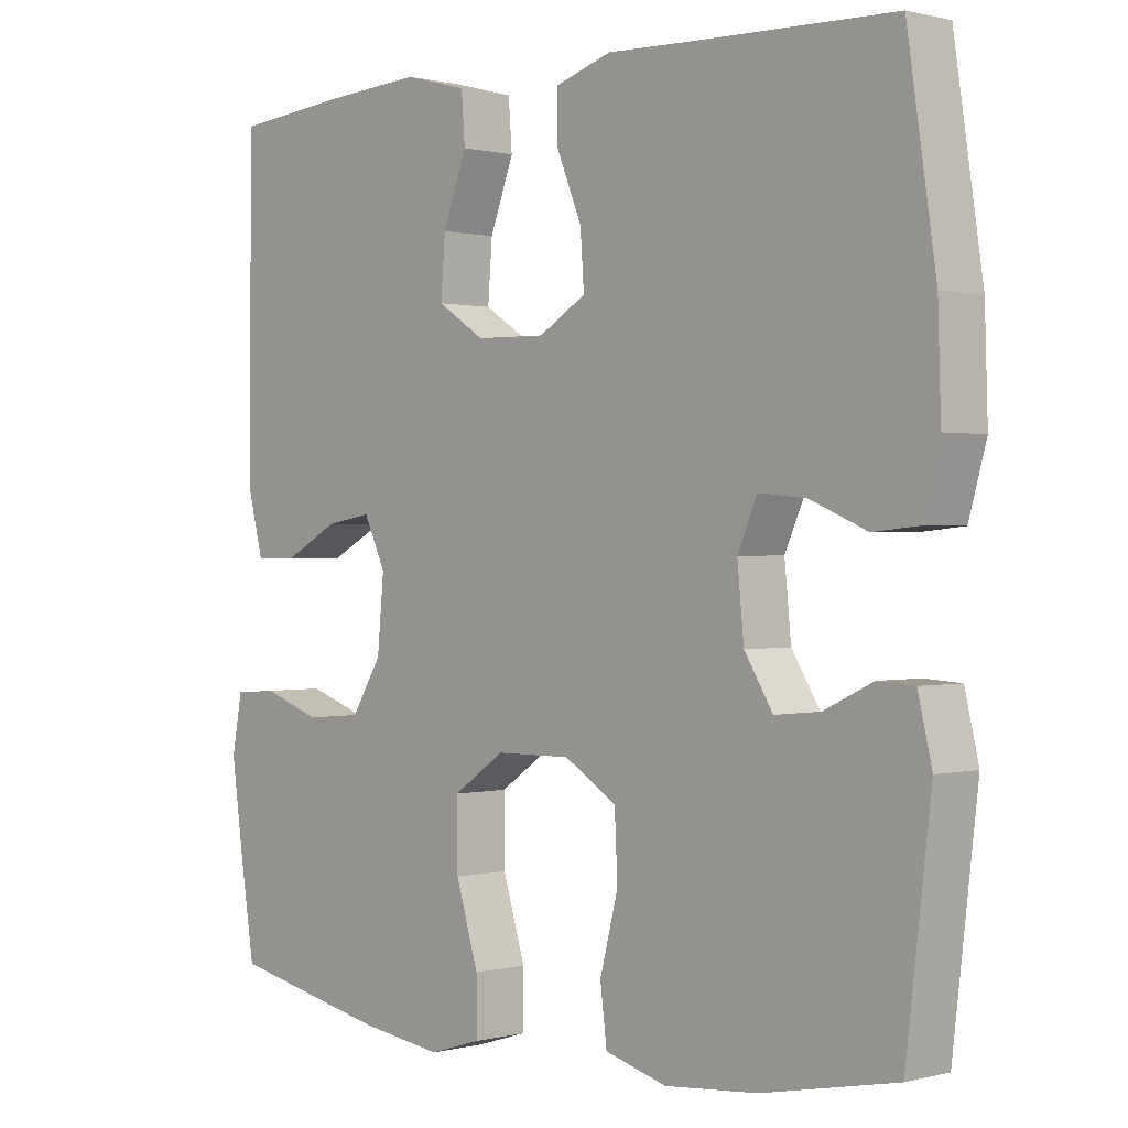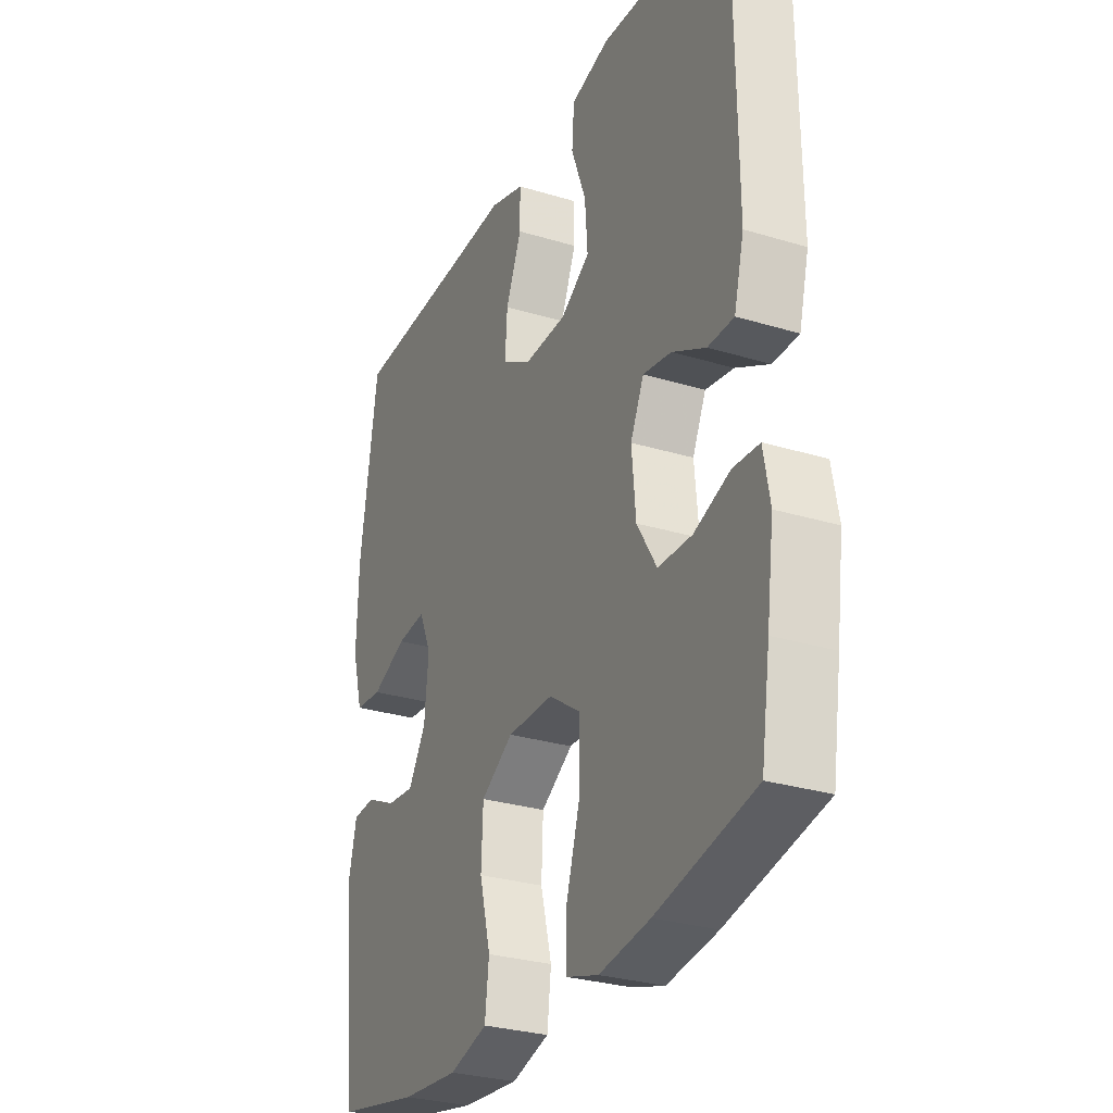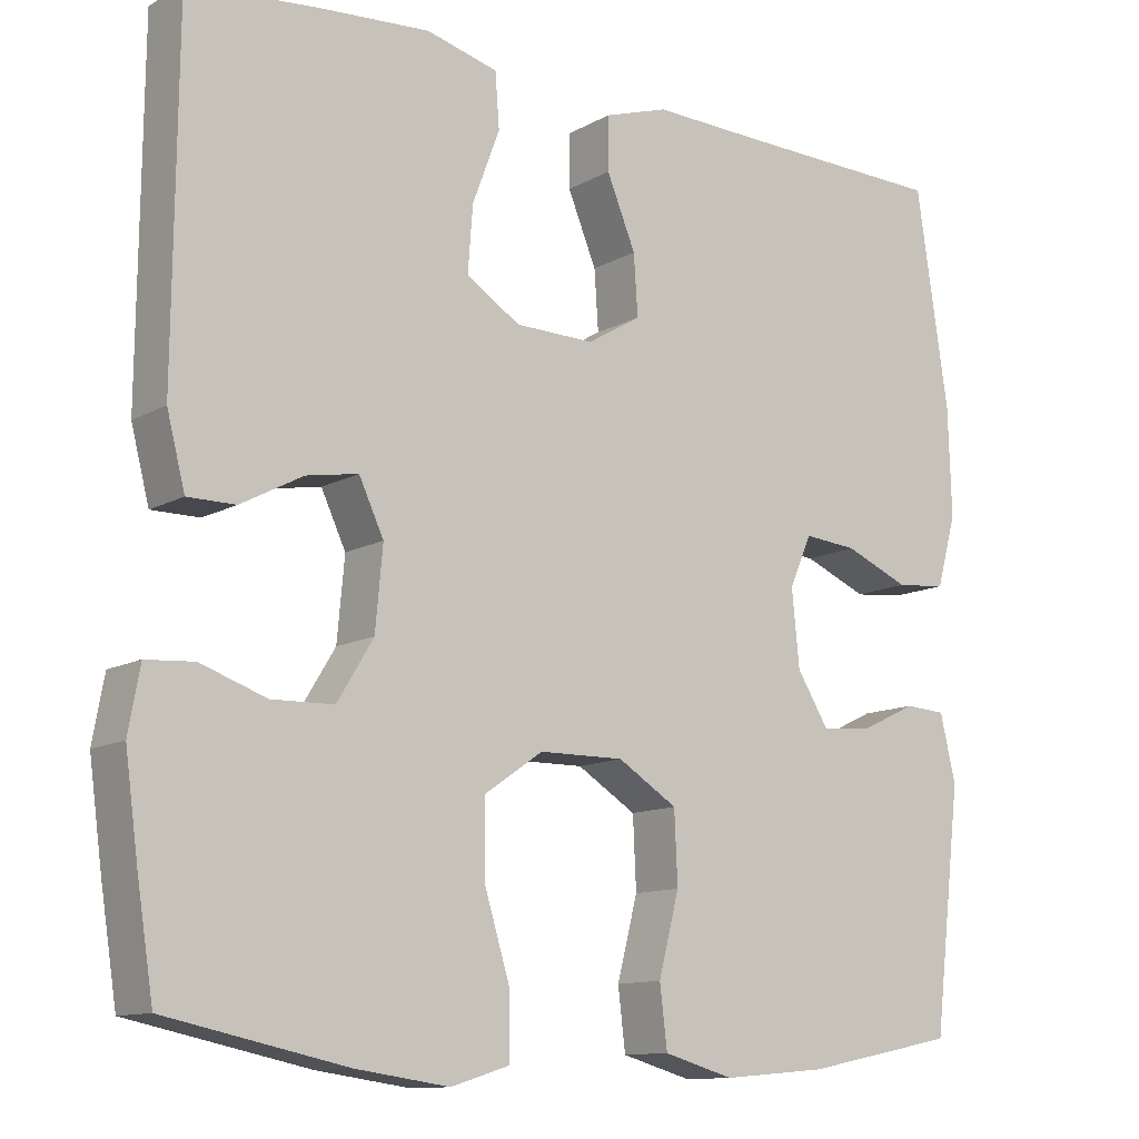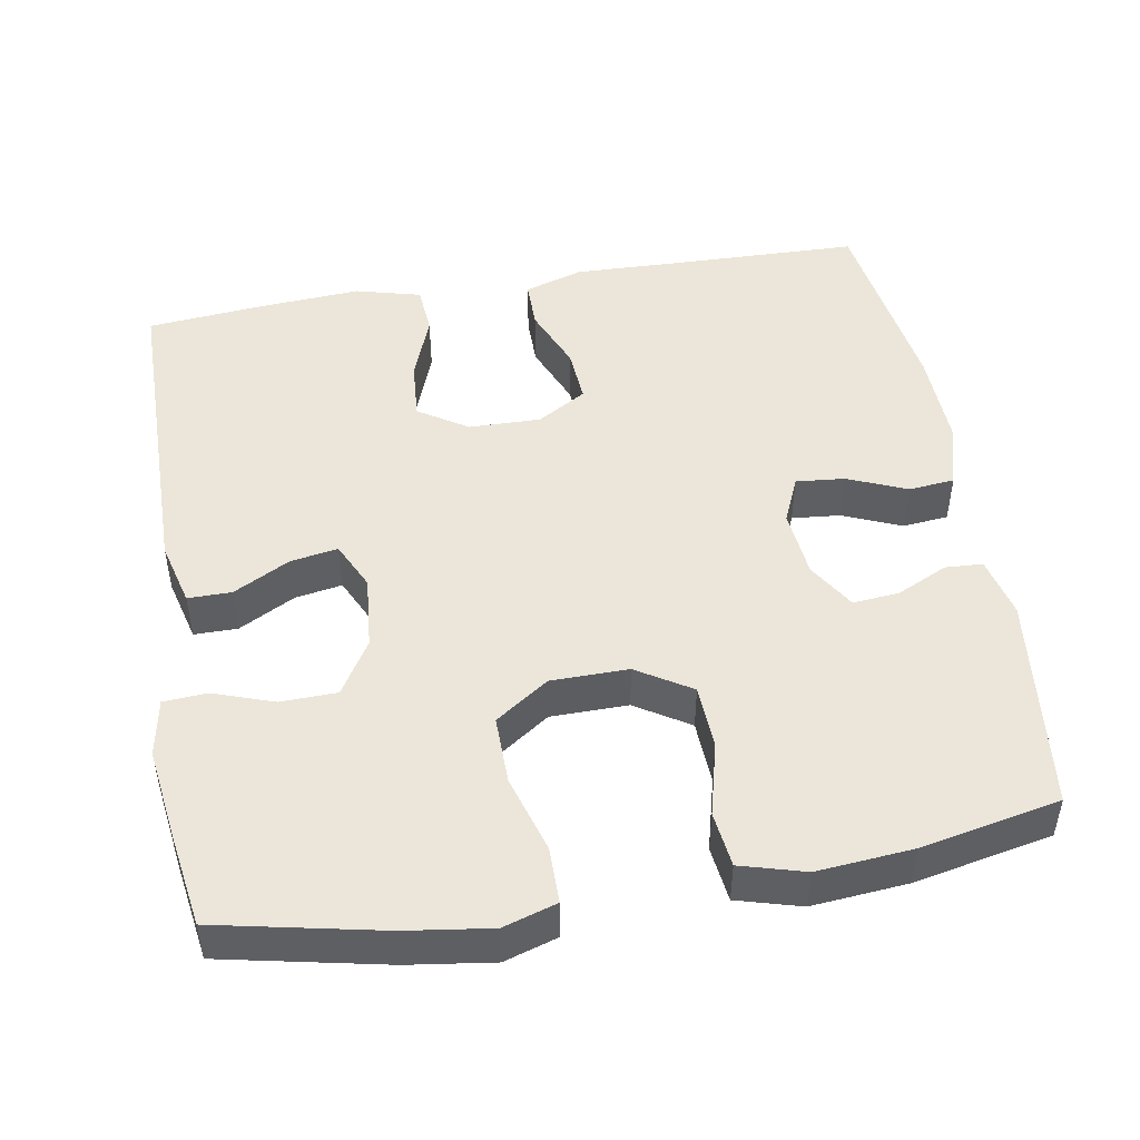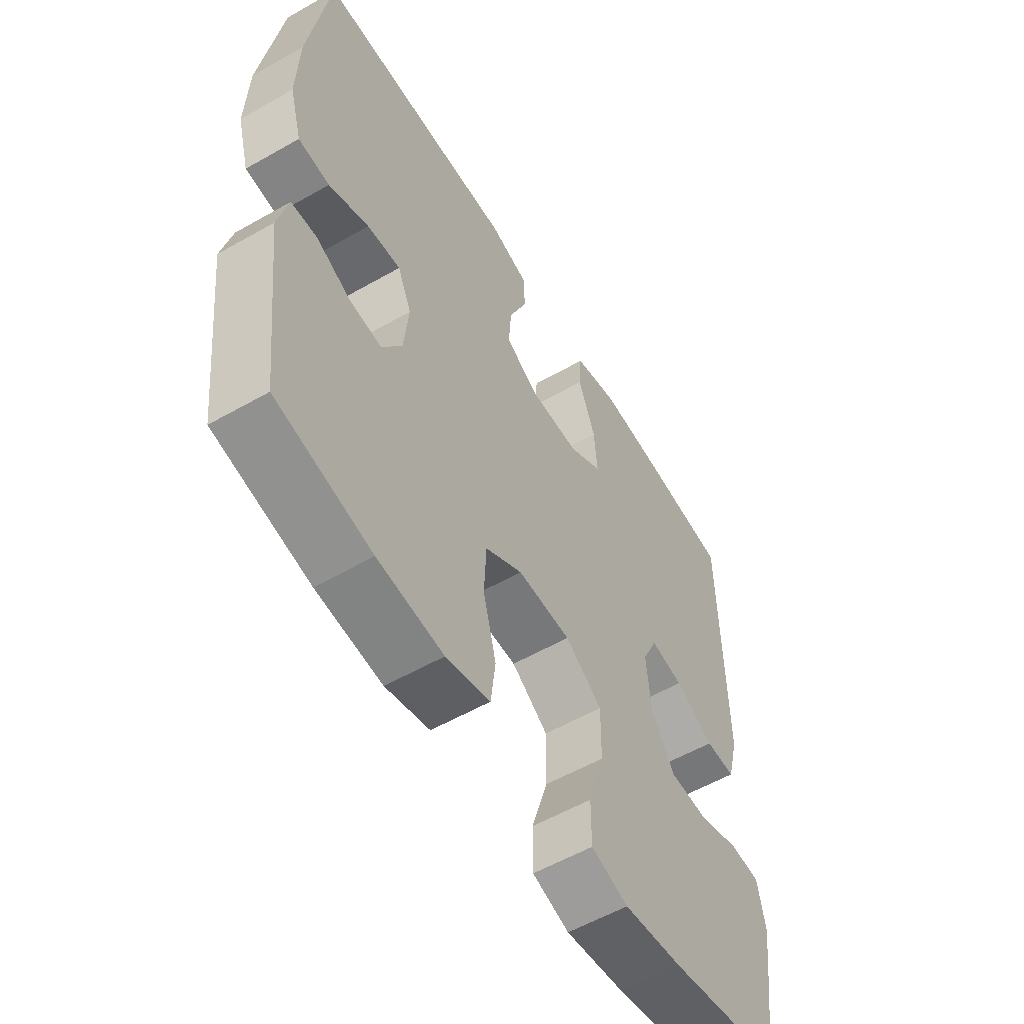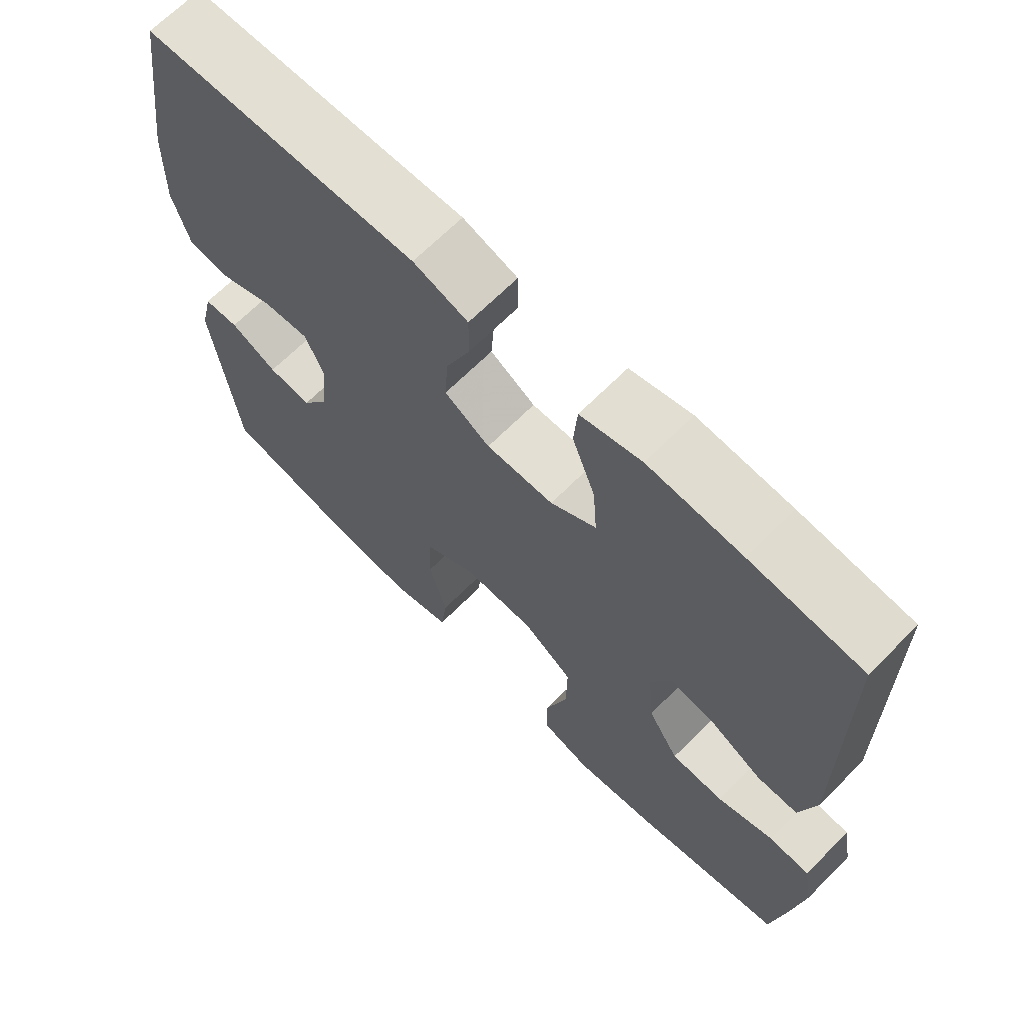
<metadata>
{"format":"obj","ext":"obj","renderer":"f3d","projection":"perspective","resolution":1024,"background":"white","views":[{"elev":0.5,"azim":-133.7,"up":"+Z"},{"elev":-29.1,"azim":65.7,"up":"+Z"},{"elev":-11.7,"azim":142.7,"up":"+Z"},{"elev":48.1,"azim":170.2,"up":"+Y"},{"elev":-57.0,"azim":-59.3,"up":"+Z"},{"elev":67.4,"azim":44.9,"up":"+Z"}]}
</metadata>
<code>
v -0.5 0.07 -0.5
v -0.534 0.07 -0.21
v -0.515 0.07 -0.129
v -0.465 0.07 -0.126
v -0.398 0.07 -0.158
v -0.336 0.07 -0.164
v -0.297 0.07 -0.101
v -0.288 0.07 -0.009
v -0.315 0.07 0.053
v -0.38 0.07 0.047
v -0.458 0.07 0.014
v -0.519 0.07 0.02
v -0.543 0.07 0.106
v -0.539 0.07 0.237
v -0.5 0.07 0.5
v -0.23 0.07 0.507
v -0.108 0.07 0.511
v -0.03 0.07 0.486
v -0.03 0.07 0.421
v -0.065 0.07 0.336
v -0.07 0.07 0.263
v -0.005 0.07 0.224
v 0.091 0.07 0.226
v 0.156 0.07 0.268
v 0.15 0.07 0.347
v 0.117 0.07 0.435
v 0.122 0.07 0.501
v 0.209 0.07 0.524
v 0.342 0.07 0.515
v 0.5 0.07 0.5
v 0.504 0.07 0.071
v 0.482 0.07 -0.015
v 0.424 0.07 -0.015
v 0.349 0.07 0.025
v 0.286 0.07 0.036
v 0.256 0.07 -0.028
v 0.265 0.07 -0.126
v 0.309 0.07 -0.198
v 0.384 0.07 -0.2
v 0.464 0.07 -0.172
v 0.522 0.07 -0.176
v 0.536 0.07 -0.253
v 0.52 0.07 -0.371
v 0.5 0.07 -0.5
v 0.282 0.07 -0.546
v 0.169 0.07 -0.562
v 0.098 0.07 -0.54
v 0.098 0.07 -0.465
v 0.129 0.07 -0.363
v 0.13 0.07 -0.272
v 0.059 0.07 -0.223
v -0.044 0.07 -0.222
v -0.116 0.07 -0.267
v -0.12 0.07 -0.353
v -0.095 0.07 -0.45
v -0.104 0.07 -0.524
v -0.189 0.07 -0.548
v -0.316 0.07 -0.537
v -0.5 0 -0.5
v -0.534 0 -0.21
v -0.515 0 -0.129
v -0.465 0 -0.126
v -0.398 0 -0.158
v -0.336 0 -0.164
v -0.297 0 -0.101
v -0.288 0 -0.009
v -0.315 0 0.053
v -0.38 0 0.047
v -0.458 0 0.014
v -0.519 0 0.02
v -0.543 0 0.106
v -0.539 0 0.237
v -0.5 0 0.5
v -0.23 0 0.507
v -0.108 0 0.511
v -0.03 0 0.486
v -0.03 0 0.421
v -0.065 0 0.336
v -0.07 0 0.263
v -0.005 0 0.224
v 0.091 0 0.226
v 0.156 0 0.268
v 0.15 0 0.347
v 0.117 0 0.435
v 0.122 0 0.501
v 0.209 0 0.524
v 0.342 0 0.515
v 0.5 0 0.5
v 0.504 0 0.071
v 0.482 0 -0.015
v 0.424 0 -0.015
v 0.349 0 0.025
v 0.286 0 0.036
v 0.256 0 -0.028
v 0.265 0 -0.126
v 0.309 0 -0.198
v 0.384 0 -0.2
v 0.464 0 -0.172
v 0.522 0 -0.176
v 0.536 0 -0.253
v 0.52 0 -0.371
v 0.5 0 -0.5
v 0.282 0 -0.546
v 0.169 0 -0.562
v 0.098 0 -0.54
v 0.098 0 -0.465
v 0.129 0 -0.363
v 0.13 0 -0.272
v 0.059 0 -0.223
v -0.044 0 -0.222
v -0.116 0 -0.267
v -0.12 0 -0.353
v -0.095 0 -0.45
v -0.104 0 -0.524
v -0.189 0 -0.548
v -0.316 0 -0.537
f 54 55 56 57
f 53 54 57 58
f 46 47 48 49
f 46 49 50
f 45 46 50
f 44 45 50
f 43 44 50 51
f 39 40 41 42
f 38 39 42 43
f 31 32 33 34
f 31 34 35
f 30 31 35
f 29 30 35 36
f 25 26 27 28
f 24 25 28 29
f 17 18 19 20
f 16 17 20 21
f 15 16 21
f 14 15 21 22
f 10 11 12 13
f 9 10 13 14
f 2 3 4 5
f 2 5 6
f 53 58 1 2
f 52 53 2 6
f 51 52 6 7
f 38 43 51 7
f 37 38 7 8
f 36 37 8 9
f 24 29 36
f 23 24 36
f 22 23 36 9
f 9 14 22
f 115 114 113 112
f 116 115 112 111
f 107 106 105 104
f 108 107 104
f 108 104 103
f 108 103 102
f 109 108 102 101
f 100 99 98 97
f 101 100 97 96
f 92 91 90 89
f 93 92 89
f 93 89 88
f 94 93 88 87
f 86 85 84 83
f 87 86 83 82
f 78 77 76 75
f 79 78 75 74
f 79 74 73
f 80 79 73 72
f 71 70 69 68
f 72 71 68 67
f 63 62 61 60
f 64 63 60
f 60 59 116 111
f 64 60 111 110
f 65 64 110 109
f 65 109 101 96
f 66 65 96 95
f 67 66 95 94
f 94 87 82
f 94 82 81
f 67 94 81 80
f 80 72 67
f 1 59 60 2
f 2 60 61 3
f 3 61 62 4
f 4 62 63 5
f 5 63 64 6
f 6 64 65 7
f 7 65 66 8
f 8 66 67 9
f 9 67 68 10
f 10 68 69 11
f 11 69 70 12
f 12 70 71 13
f 13 71 72 14
f 14 72 73 15
f 15 73 74 16
f 16 74 75 17
f 17 75 76 18
f 18 76 77 19
f 19 77 78 20
f 20 78 79 21
f 21 79 80 22
f 22 80 81 23
f 23 81 82 24
f 24 82 83 25
f 25 83 84 26
f 26 84 85 27
f 27 85 86 28
f 28 86 87 29
f 29 87 88 30
f 30 88 89 31
f 31 89 90 32
f 32 90 91 33
f 33 91 92 34
f 34 92 93 35
f 35 93 94 36
f 36 94 95 37
f 37 95 96 38
f 38 96 97 39
f 39 97 98 40
f 40 98 99 41
f 41 99 100 42
f 42 100 101 43
f 43 101 102 44
f 44 102 103 45
f 45 103 104 46
f 46 104 105 47
f 47 105 106 48
f 48 106 107 49
f 49 107 108 50
f 50 108 109 51
f 51 109 110 52
f 52 110 111 53
f 53 111 112 54
f 54 112 113 55
f 55 113 114 56
f 56 114 115 57
f 57 115 116 58
f 58 116 59 1

</code>
